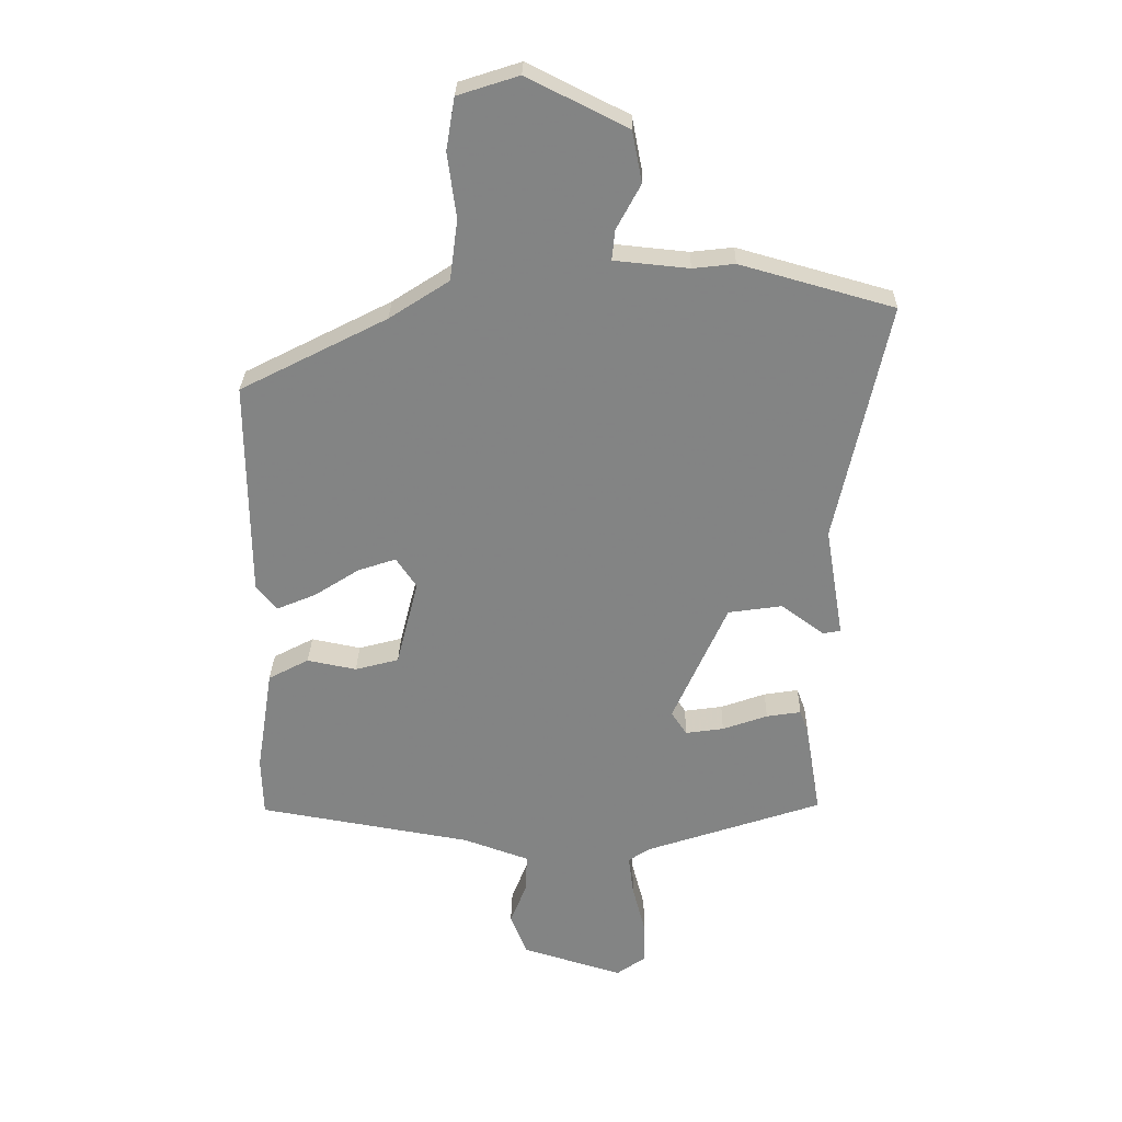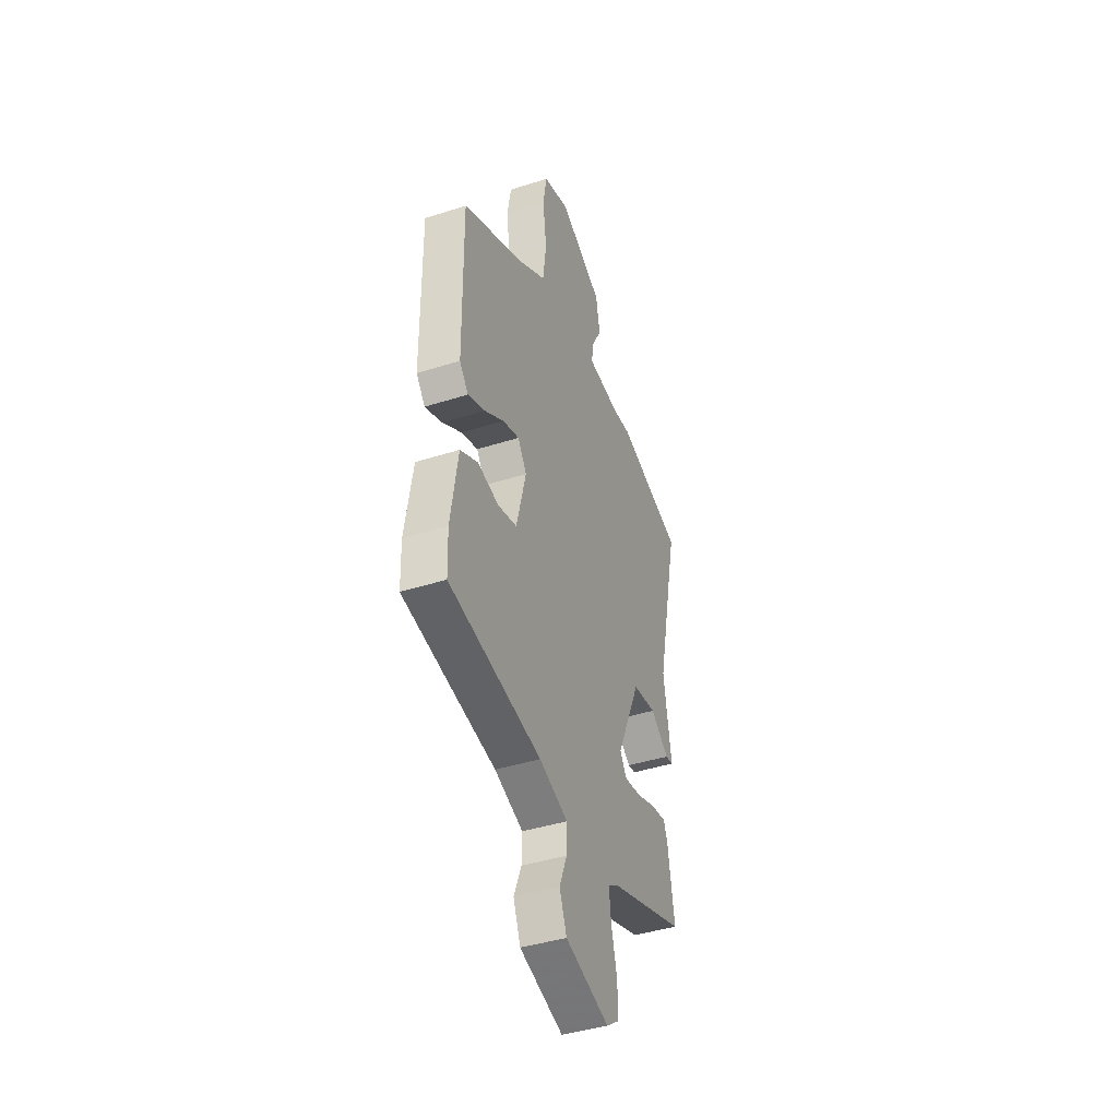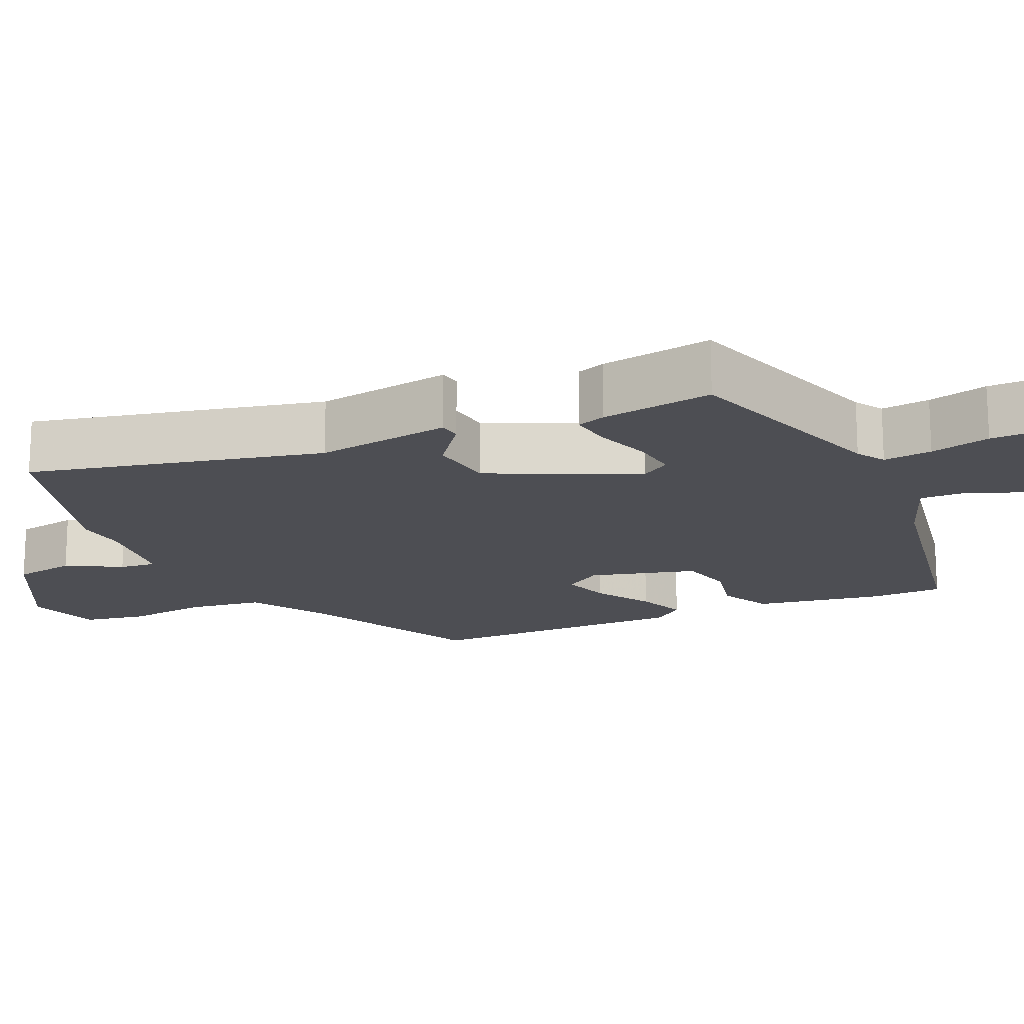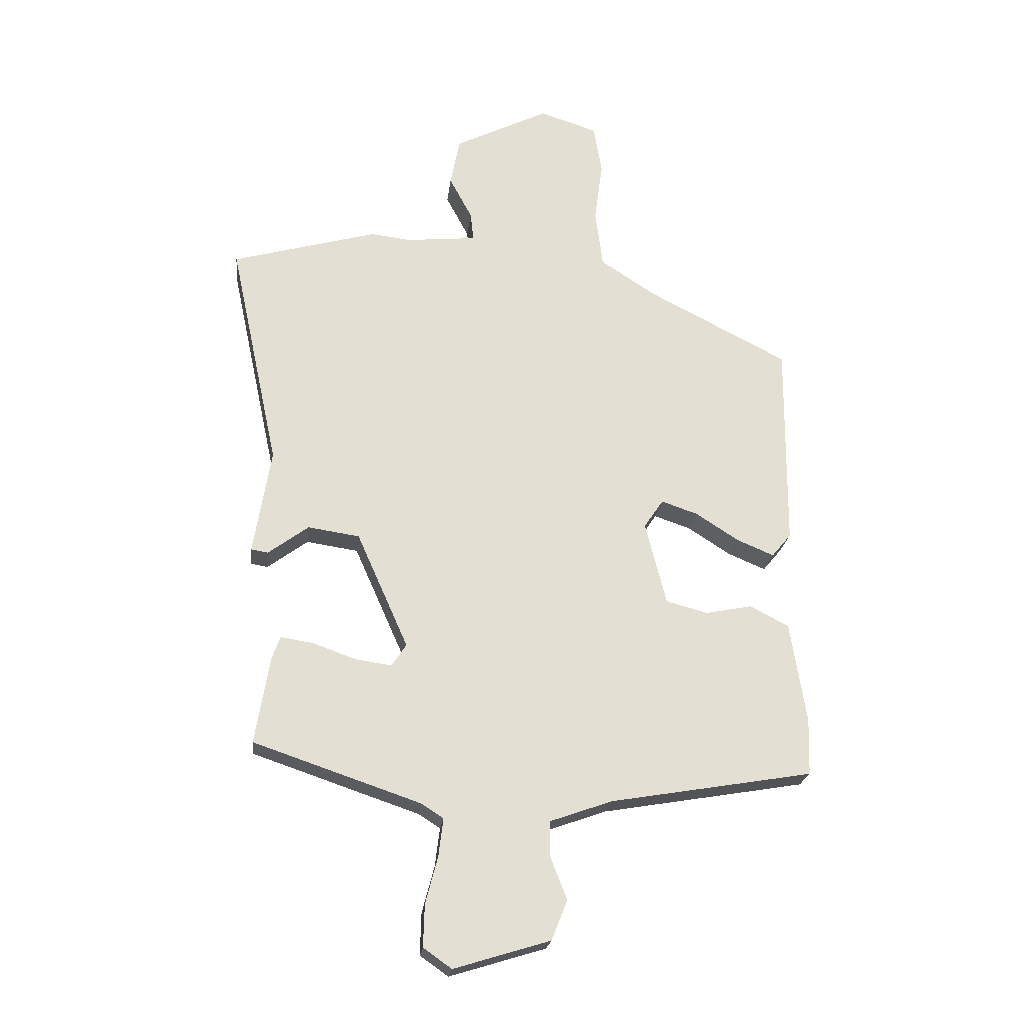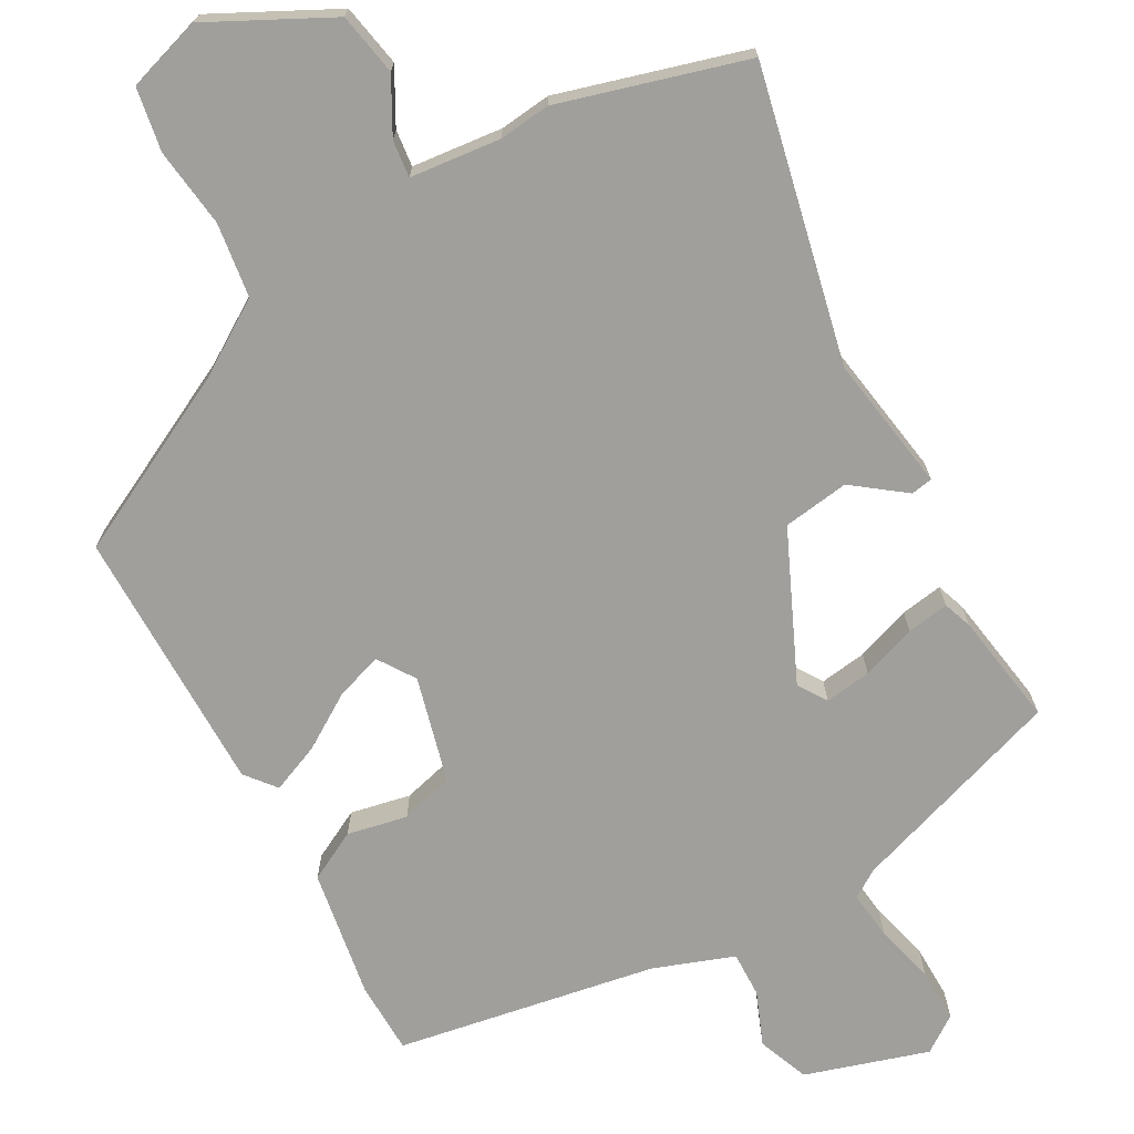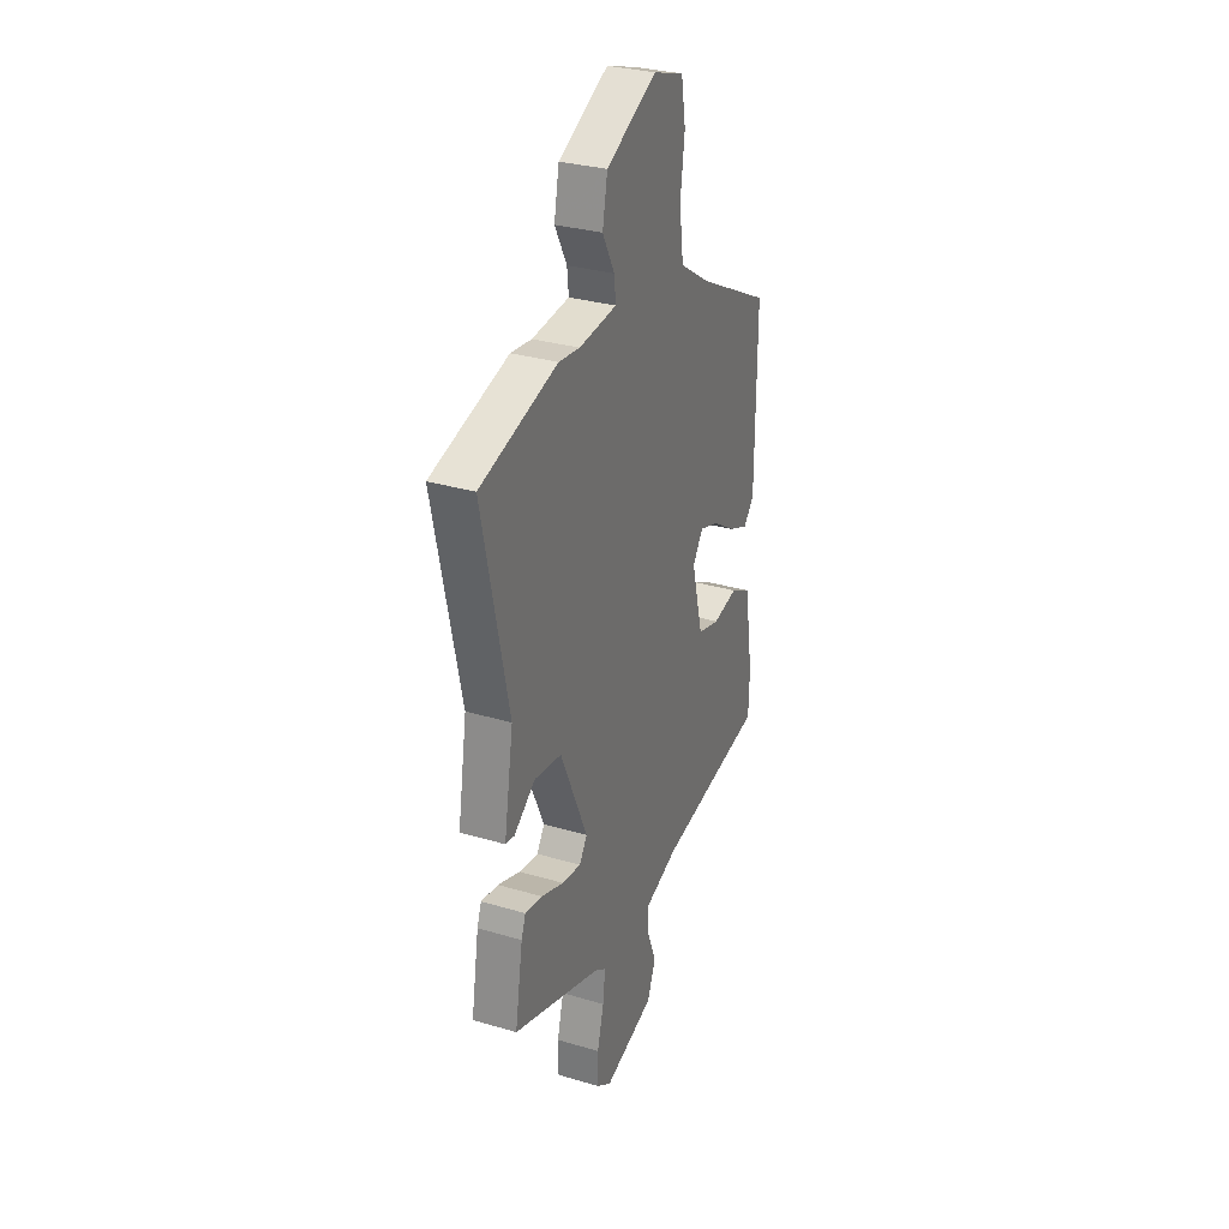
<metadata>
{"format":"obj","ext":"obj","renderer":"f3d","projection":"perspective","resolution":1024,"background":"white","views":[{"elev":28.6,"azim":1.2,"up":"+Z"},{"elev":-41.9,"azim":-69.0,"up":"+Z"},{"elev":-17.3,"azim":113.5,"up":"+Y"},{"elev":-22.5,"azim":173.3,"up":"+Z"},{"elev":-71.2,"azim":28.7,"up":"+Y"},{"elev":30.6,"azim":113.2,"up":"+Z"}]}
</metadata>
<code>
v -0.466 0.07 0.339
v -0.228 0.07 0.461
v -0.131 0.07 0.524
v -0.118 0.07 0.623
v -0.132 0.07 0.729
v -0.118 0.07 0.813
v -0.019 0.07 0.845
v 0.143 0.07 0.764
v 0.159 0.07 0.681
v 0.12 0.07 0.608
v 0.115 0.07 0.559
v 0.236 0.07 0.547
v 0.304 0.07 0.555
v 0.553 0.07 0.485
v 0.469 0.07 0.094
v 0.499 0.07 -0.087
v 0.47 0.07 -0.092
v 0.401 0.07 -0.041
v 0.313 0.07 -0.054
v 0.225 0.07 -0.252
v 0.25 0.07 -0.29
v 0.312 0.07 -0.281
v 0.385 0.07 -0.255
v 0.441 0.07 -0.246
v 0.455 0.07 -0.284
v 0.48 0.07 -0.434
v 0.194 0.07 -0.531
v 0.157 0.07 -0.555
v 0.165 0.07 -0.62
v 0.186 0.07 -0.7
v 0.188 0.07 -0.771
v 0.14 0.07 -0.805
v -0.024 0.07 -0.755
v -0.051 0.07 -0.687
v -0.023 0.07 -0.616
v -0.022 0.07 -0.555
v -0.129 0.07 -0.517
v -0.475 0.07 -0.458
v -0.478 0.07 -0.362
v -0.451 0.07 -0.19
v -0.385 0.07 -0.155
v -0.305 0.07 -0.171
v -0.234 0.07 -0.152
v -0.198 0.07 -0.01
v -0.231 0.07 0.039
v -0.293 0.07 0.018
v -0.366 0.07 -0.029
v -0.43 0.07 -0.056
v -0.463 0.07 -0.016
v -0.466 0 0.339
v -0.228 0 0.461
v -0.131 0 0.524
v -0.118 0 0.623
v -0.132 0 0.729
v -0.118 0 0.813
v -0.019 0 0.845
v 0.143 0 0.764
v 0.159 0 0.681
v 0.12 0 0.608
v 0.115 0 0.559
v 0.236 0 0.547
v 0.304 0 0.555
v 0.553 0 0.485
v 0.469 0 0.094
v 0.499 0 -0.087
v 0.47 0 -0.092
v 0.401 0 -0.041
v 0.313 0 -0.054
v 0.225 0 -0.252
v 0.25 0 -0.29
v 0.312 0 -0.281
v 0.385 0 -0.255
v 0.441 0 -0.246
v 0.455 0 -0.284
v 0.48 0 -0.434
v 0.194 0 -0.531
v 0.157 0 -0.555
v 0.165 0 -0.62
v 0.186 0 -0.7
v 0.188 0 -0.771
v 0.14 0 -0.805
v -0.024 0 -0.755
v -0.051 0 -0.687
v -0.023 0 -0.616
v -0.022 0 -0.555
v -0.129 0 -0.517
v -0.475 0 -0.458
v -0.478 0 -0.362
v -0.451 0 -0.19
v -0.385 0 -0.155
v -0.305 0 -0.171
v -0.234 0 -0.152
v -0.198 0 -0.01
v -0.231 0 0.039
v -0.293 0 0.018
v -0.366 0 -0.029
v -0.43 0 -0.056
v -0.463 0 -0.016
f 49 1 2
f 48 49 2
f 47 48 2
f 46 47 2
f 45 46 2 3
f 44 45 3
f 40 41 42
f 39 40 42
f 38 39 42
f 37 38 42
f 36 37 42 43
f 33 34 35
f 32 33 35
f 31 32 35
f 30 31 35
f 29 30 35
f 28 29 35 36
f 36 43 44
f 28 36 44
f 27 28 44
f 25 26 27
f 24 25 27
f 23 24 27
f 22 23 27
f 15 16 17 18
f 15 18 19
f 14 15 19
f 13 14 19
f 12 13 19
f 11 12 19 20
f 8 9 10
f 7 8 10
f 6 7 10
f 5 6 10
f 4 5 10
f 4 10 11
f 3 4 11 20
f 27 44 3 20
f 21 22 27
f 20 21 27
f 51 50 98
f 51 98 97
f 51 97 96
f 51 96 95
f 52 51 95 94
f 52 94 93
f 91 90 89
f 91 89 88
f 91 88 87
f 91 87 86
f 92 91 86 85
f 84 83 82
f 84 82 81
f 84 81 80
f 84 80 79
f 84 79 78
f 85 84 78 77
f 93 92 85
f 93 85 77
f 93 77 76
f 76 75 74
f 76 74 73
f 76 73 72
f 76 72 71
f 67 66 65 64
f 68 67 64
f 68 64 63
f 68 63 62
f 68 62 61
f 69 68 61 60
f 59 58 57
f 59 57 56
f 59 56 55
f 59 55 54
f 59 54 53
f 60 59 53
f 69 60 53 52
f 69 52 93 76
f 76 71 70
f 76 70 69
f 1 50 51 2
f 2 51 52 3
f 3 52 53 4
f 4 53 54 5
f 5 54 55 6
f 6 55 56 7
f 7 56 57 8
f 8 57 58 9
f 9 58 59 10
f 10 59 60 11
f 11 60 61 12
f 12 61 62 13
f 13 62 63 14
f 14 63 64 15
f 15 64 65 16
f 16 65 66 17
f 17 66 67 18
f 18 67 68 19
f 19 68 69 20
f 20 69 70 21
f 21 70 71 22
f 22 71 72 23
f 23 72 73 24
f 24 73 74 25
f 25 74 75 26
f 26 75 76 27
f 27 76 77 28
f 28 77 78 29
f 29 78 79 30
f 30 79 80 31
f 31 80 81 32
f 32 81 82 33
f 33 82 83 34
f 34 83 84 35
f 35 84 85 36
f 36 85 86 37
f 37 86 87 38
f 38 87 88 39
f 39 88 89 40
f 40 89 90 41
f 41 90 91 42
f 42 91 92 43
f 43 92 93 44
f 44 93 94 45
f 45 94 95 46
f 46 95 96 47
f 47 96 97 48
f 48 97 98 49
f 49 98 50 1

</code>
